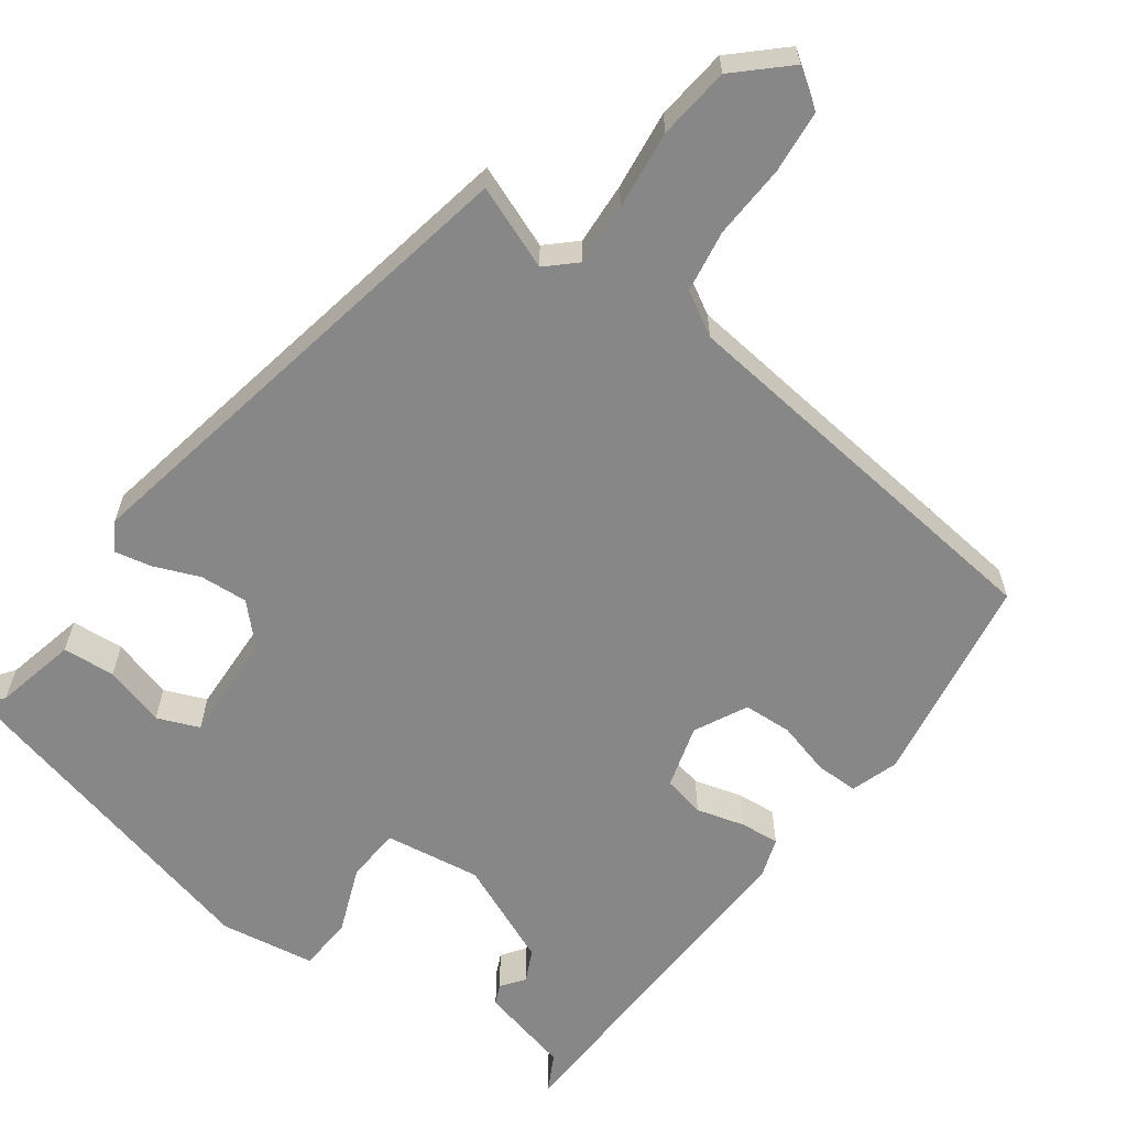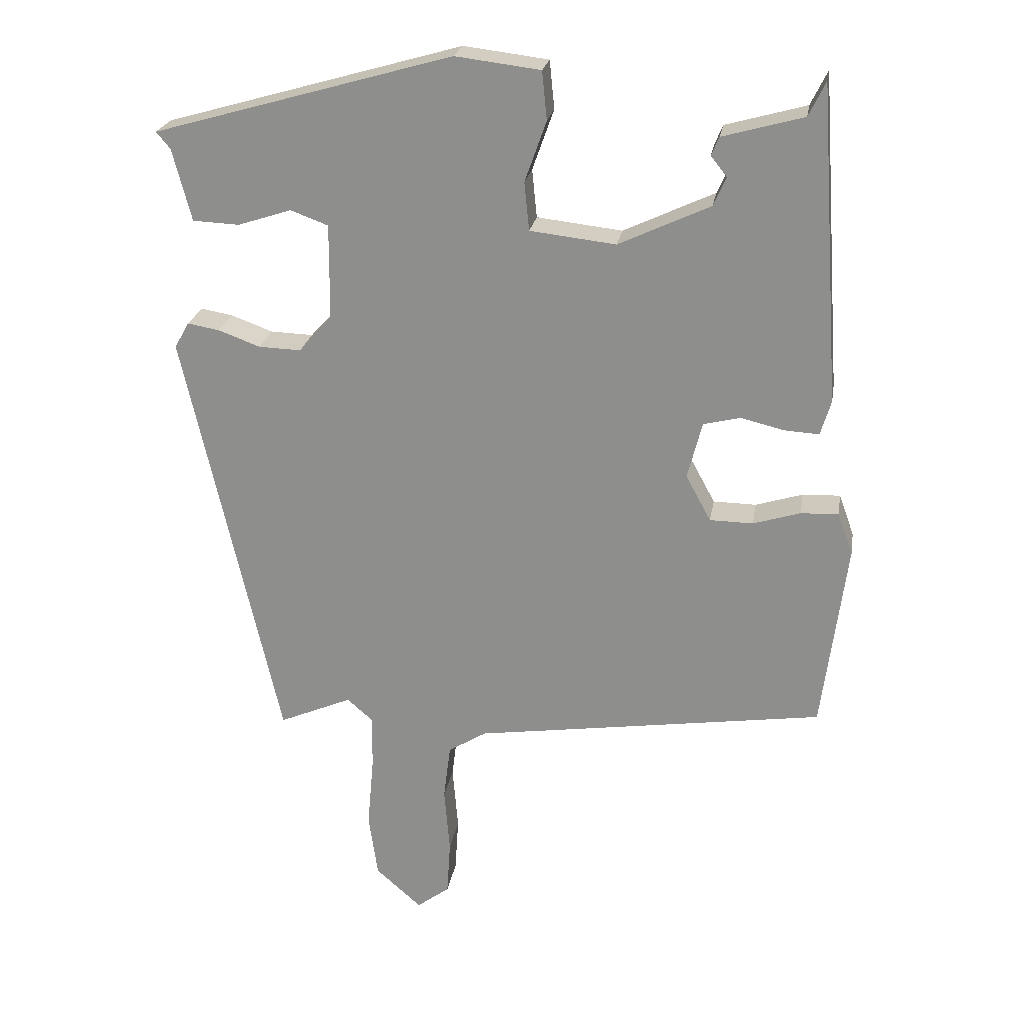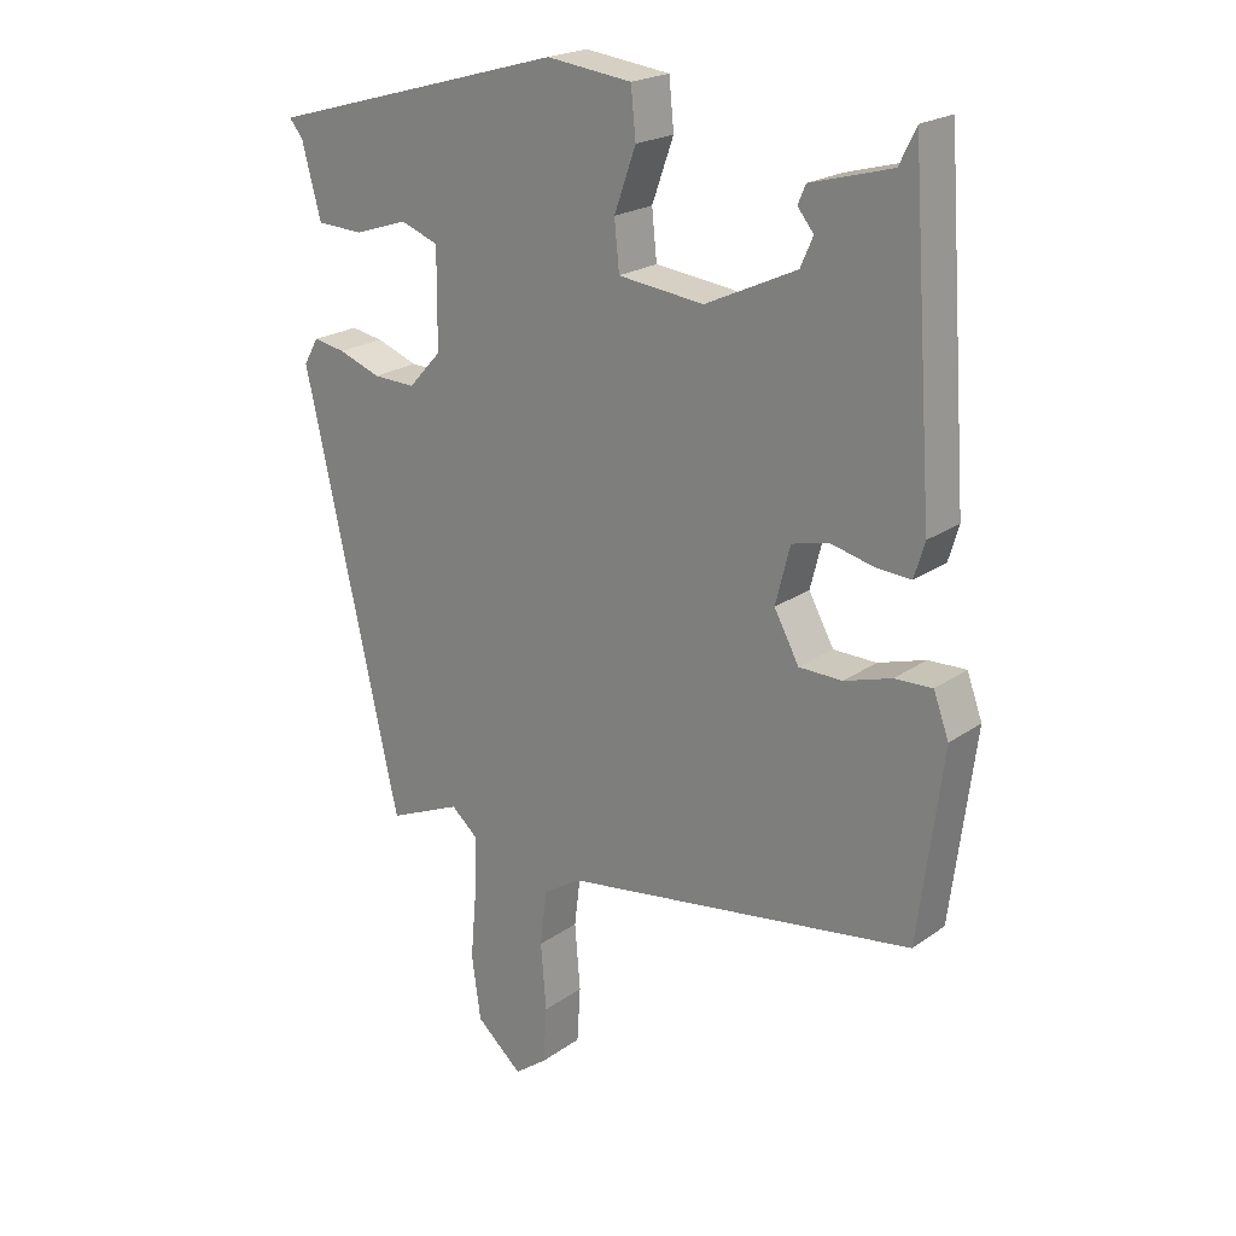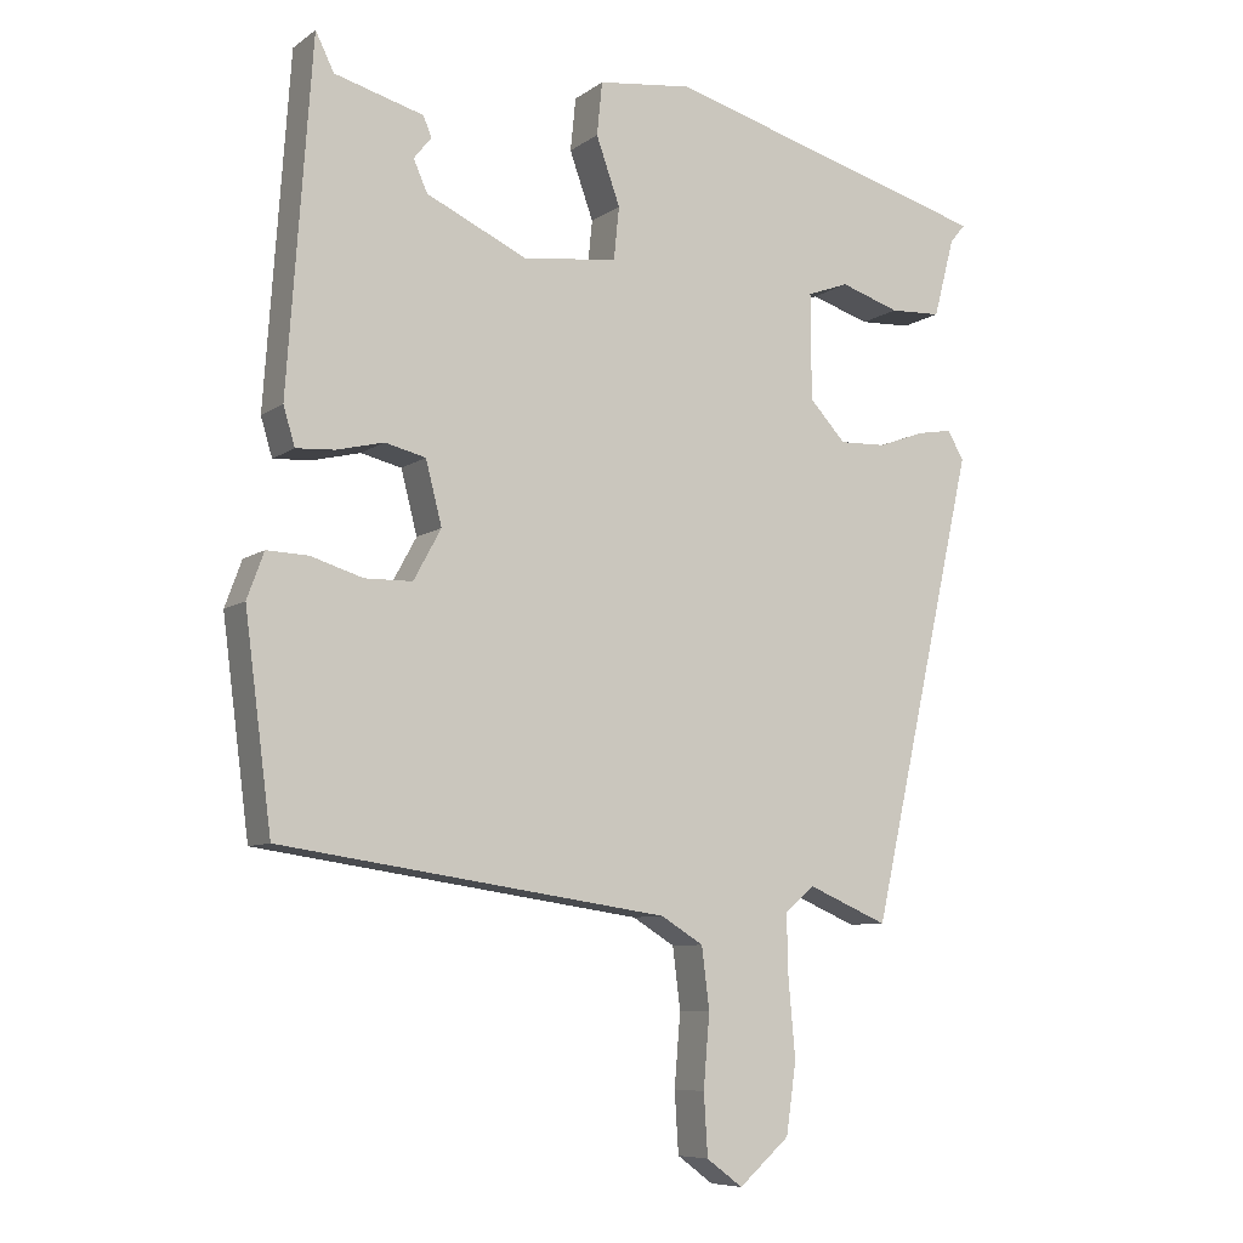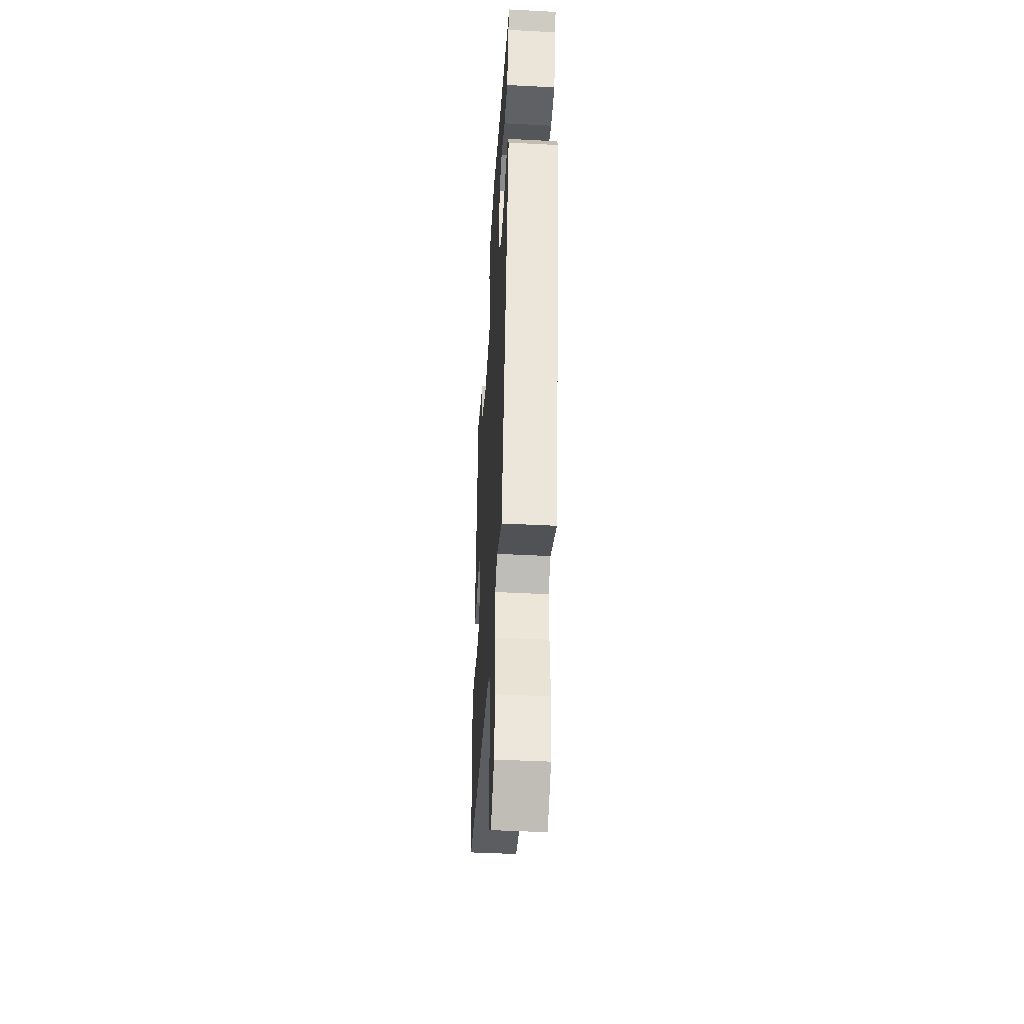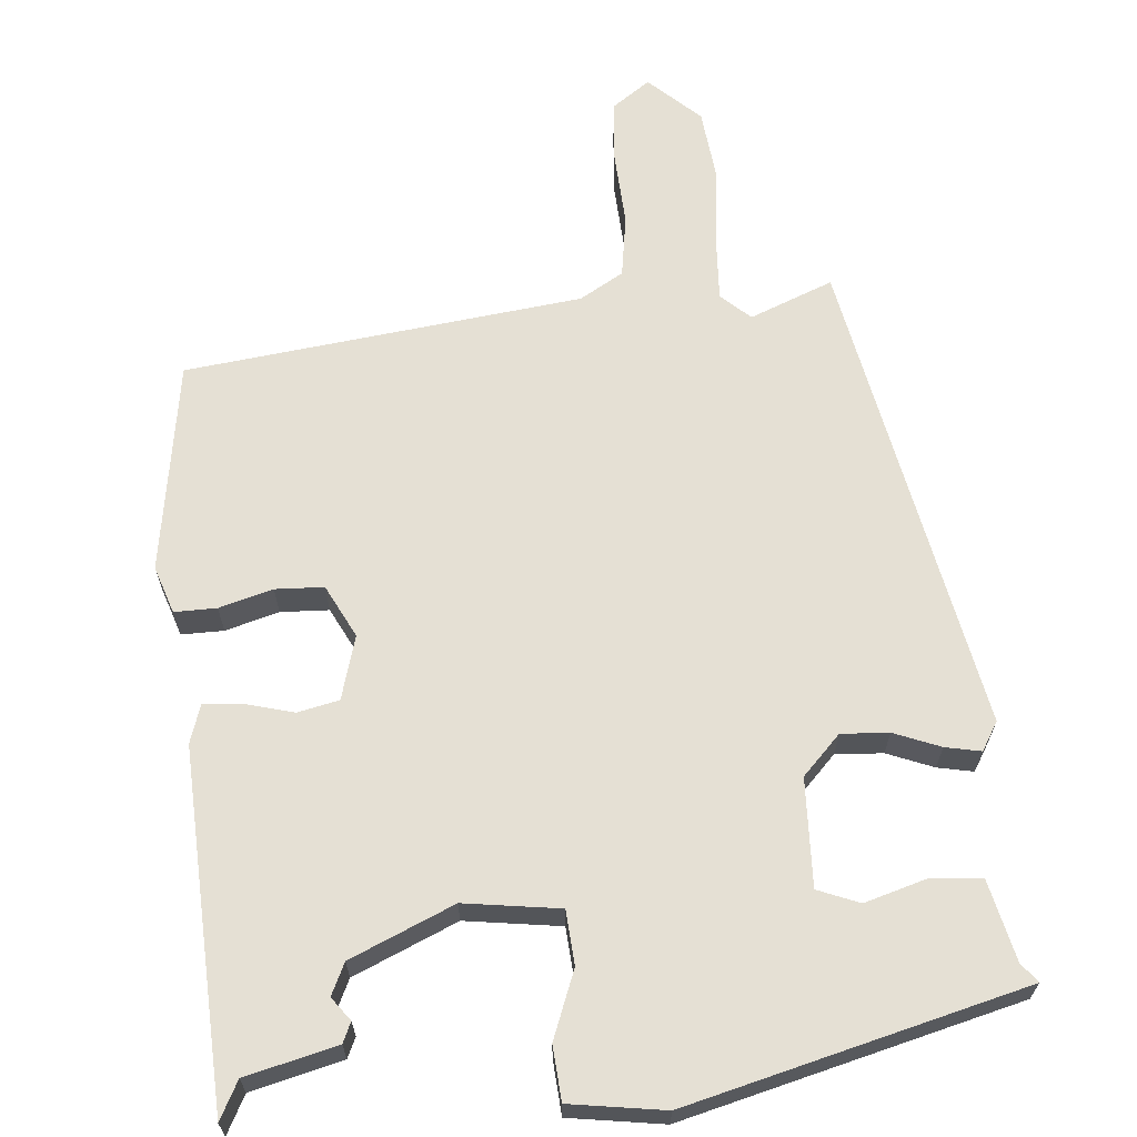
<metadata>
{"format":"obj","ext":"obj","renderer":"f3d","projection":"perspective","resolution":1024,"background":"white","views":[{"elev":-62.3,"azim":145.7,"up":"+Y"},{"elev":23.3,"azim":-170.6,"up":"+Z"},{"elev":21.4,"azim":-141.0,"up":"+Z"},{"elev":-7.9,"azim":-29.0,"up":"+Z"},{"elev":-43.9,"azim":86.5,"up":"+Z"},{"elev":65.7,"azim":-3.4,"up":"+Y"}]}
</metadata>
<code>
v -0.46 0.07 0.532
v -0.436 0.07 0.483
v -0.32 0.07 0.451
v -0.309 0.07 0.425
v -0.332 0.07 0.396
v -0.314 0.07 0.355
v -0.183 0.07 0.294
v -0.06 0.07 0.308
v -0.053 0.07 0.377
v -0.084 0.07 0.464
v -0.077 0.07 0.533
v 0.045 0.07 0.548
v 0.473 0.07 0.427
v 0.453 0.07 0.403
v 0.426 0.07 0.3
v 0.359 0.07 0.297
v 0.282 0.07 0.322
v 0.228 0.07 0.302
v 0.229 0.07 0.164
v 0.276 0.07 0.113
v 0.337 0.07 0.115
v 0.397 0.07 0.137
v 0.443 0.07 0.145
v 0.464 0.07 0.108
v 0.327 0.07 -0.501
v 0.222 0.07 -0.456
v 0.184 0.07 -0.489
v 0.186 0.07 -0.569
v 0.195 0.07 -0.67
v 0.182 0.07 -0.762
v 0.116 0.07 -0.82
v 0.069 0.07 -0.785
v 0.064 0.07 -0.705
v 0.072 0.07 -0.61
v 0.062 0.07 -0.53
v 0.007 0.07 -0.496
v -0.498 0.07 -0.422
v -0.533 0.07 -0.151
v -0.511 0.07 -0.091
v -0.457 0.07 -0.093
v -0.389 0.07 -0.114
v -0.327 0.07 -0.113
v -0.291 0.07 -0.047
v -0.312 0.07 0.035
v -0.365 0.07 0.048
v -0.427 0.07 0.033
v -0.477 0.07 0.03
v -0.492 0.07 0.08
v -0.46 0 0.532
v -0.436 0 0.483
v -0.32 0 0.451
v -0.309 0 0.425
v -0.332 0 0.396
v -0.314 0 0.355
v -0.183 0 0.294
v -0.06 0 0.308
v -0.053 0 0.377
v -0.084 0 0.464
v -0.077 0 0.533
v 0.045 0 0.548
v 0.473 0 0.427
v 0.453 0 0.403
v 0.426 0 0.3
v 0.359 0 0.297
v 0.282 0 0.322
v 0.228 0 0.302
v 0.229 0 0.164
v 0.276 0 0.113
v 0.337 0 0.115
v 0.397 0 0.137
v 0.443 0 0.145
v 0.464 0 0.108
v 0.327 0 -0.501
v 0.222 0 -0.456
v 0.184 0 -0.489
v 0.186 0 -0.569
v 0.195 0 -0.67
v 0.182 0 -0.762
v 0.116 0 -0.82
v 0.069 0 -0.785
v 0.064 0 -0.705
v 0.072 0 -0.61
v 0.062 0 -0.53
v 0.007 0 -0.496
v -0.498 0 -0.422
v -0.533 0 -0.151
v -0.511 0 -0.091
v -0.457 0 -0.093
v -0.389 0 -0.114
v -0.327 0 -0.113
v -0.291 0 -0.047
v -0.312 0 0.035
v -0.365 0 0.048
v -0.427 0 0.033
v -0.477 0 0.03
v -0.492 0 0.08
f 48 1 2
f 47 48 2
f 46 47 2
f 45 46 2
f 44 45 2
f 39 40 41
f 38 39 41
f 37 38 41
f 36 37 41
f 35 36 41 42
f 32 33 34
f 31 32 34
f 30 31 34
f 29 30 34
f 28 29 34
f 27 28 34 35
f 35 42 43
f 27 35 43
f 26 27 43
f 24 25 26
f 23 24 26
f 22 23 26
f 21 22 26
f 14 15 16 17
f 14 17 18
f 13 14 18
f 12 13 18
f 11 12 18
f 10 11 18
f 9 10 18
f 8 9 18 19
f 2 3 4 5
f 44 2 5 6
f 26 43 44
f 21 26 44
f 20 21 44
f 19 20 44
f 8 19 44
f 7 8 44
f 6 7 44
f 50 49 96
f 50 96 95
f 50 95 94
f 50 94 93
f 50 93 92
f 89 88 87
f 89 87 86
f 89 86 85
f 89 85 84
f 90 89 84 83
f 82 81 80
f 82 80 79
f 82 79 78
f 82 78 77
f 82 77 76
f 83 82 76 75
f 91 90 83
f 91 83 75
f 91 75 74
f 74 73 72
f 74 72 71
f 74 71 70
f 74 70 69
f 65 64 63 62
f 66 65 62
f 66 62 61
f 66 61 60
f 66 60 59
f 66 59 58
f 66 58 57
f 67 66 57 56
f 53 52 51 50
f 54 53 50 92
f 92 91 74
f 92 74 69
f 92 69 68
f 92 68 67
f 92 67 56
f 92 56 55
f 92 55 54
f 1 49 50 2
f 2 50 51 3
f 3 51 52 4
f 4 52 53 5
f 5 53 54 6
f 6 54 55 7
f 7 55 56 8
f 8 56 57 9
f 9 57 58 10
f 10 58 59 11
f 11 59 60 12
f 12 60 61 13
f 13 61 62 14
f 14 62 63 15
f 15 63 64 16
f 16 64 65 17
f 17 65 66 18
f 18 66 67 19
f 19 67 68 20
f 20 68 69 21
f 21 69 70 22
f 22 70 71 23
f 23 71 72 24
f 24 72 73 25
f 25 73 74 26
f 26 74 75 27
f 27 75 76 28
f 28 76 77 29
f 29 77 78 30
f 30 78 79 31
f 31 79 80 32
f 32 80 81 33
f 33 81 82 34
f 34 82 83 35
f 35 83 84 36
f 36 84 85 37
f 37 85 86 38
f 38 86 87 39
f 39 87 88 40
f 40 88 89 41
f 41 89 90 42
f 42 90 91 43
f 43 91 92 44
f 44 92 93 45
f 45 93 94 46
f 46 94 95 47
f 47 95 96 48
f 48 96 49 1

</code>
